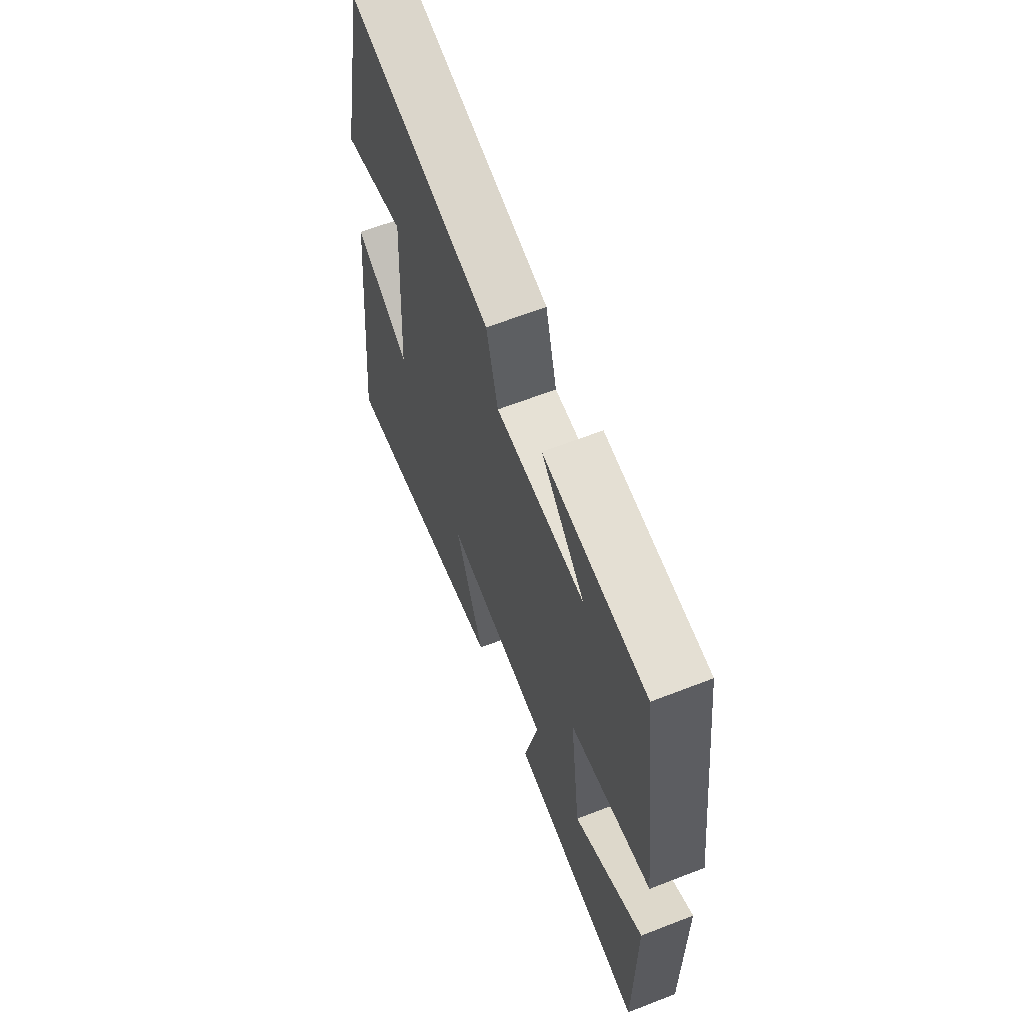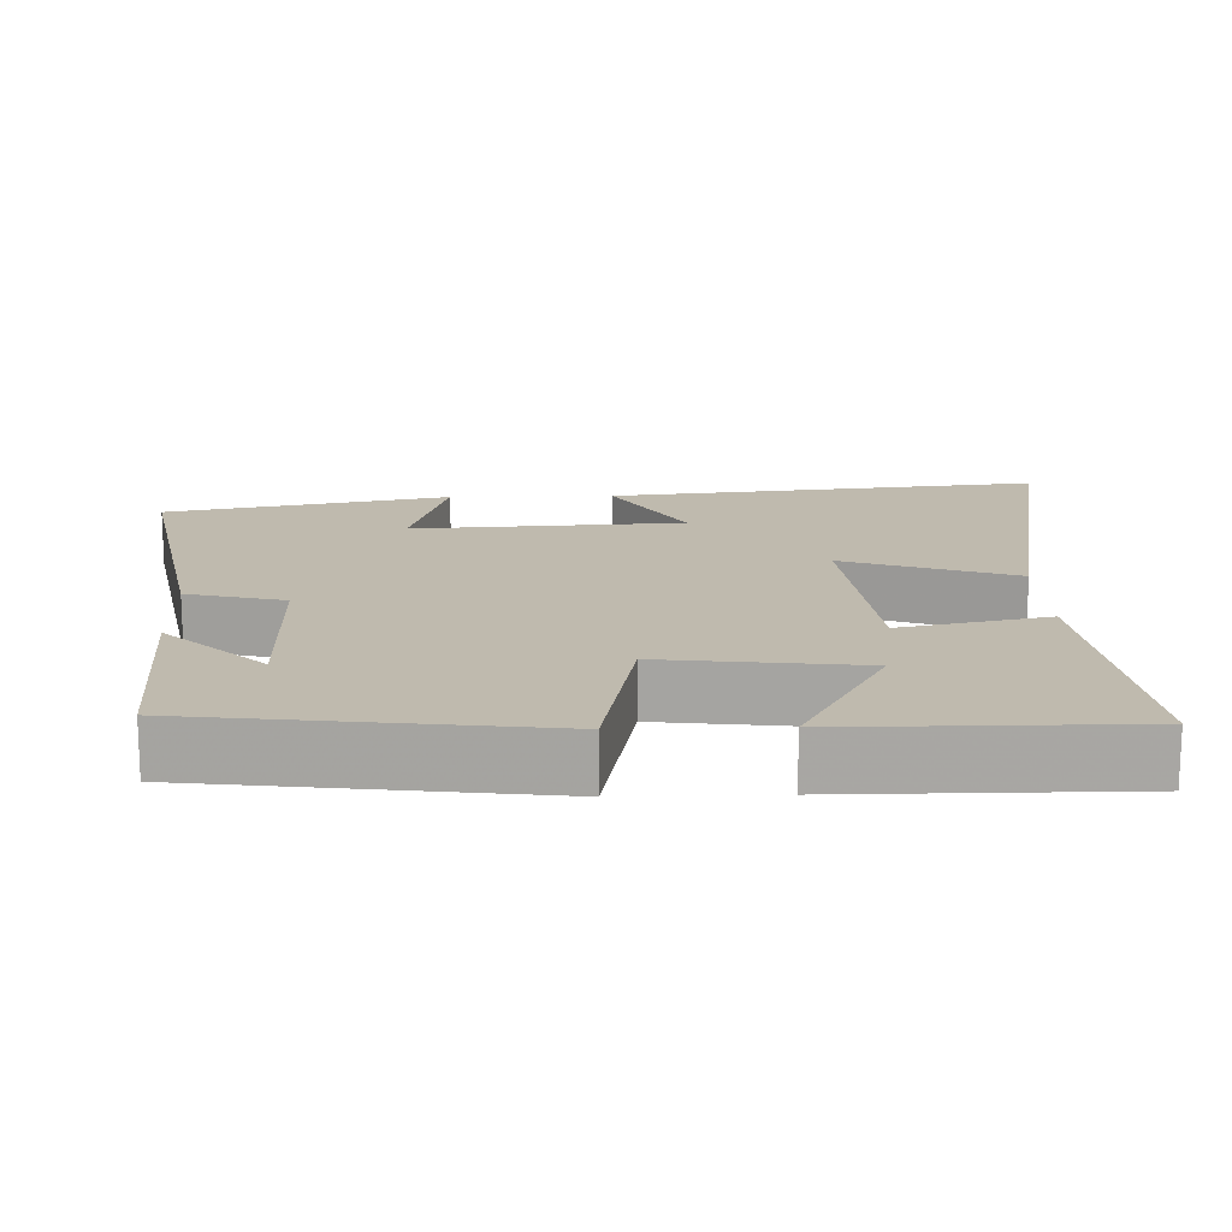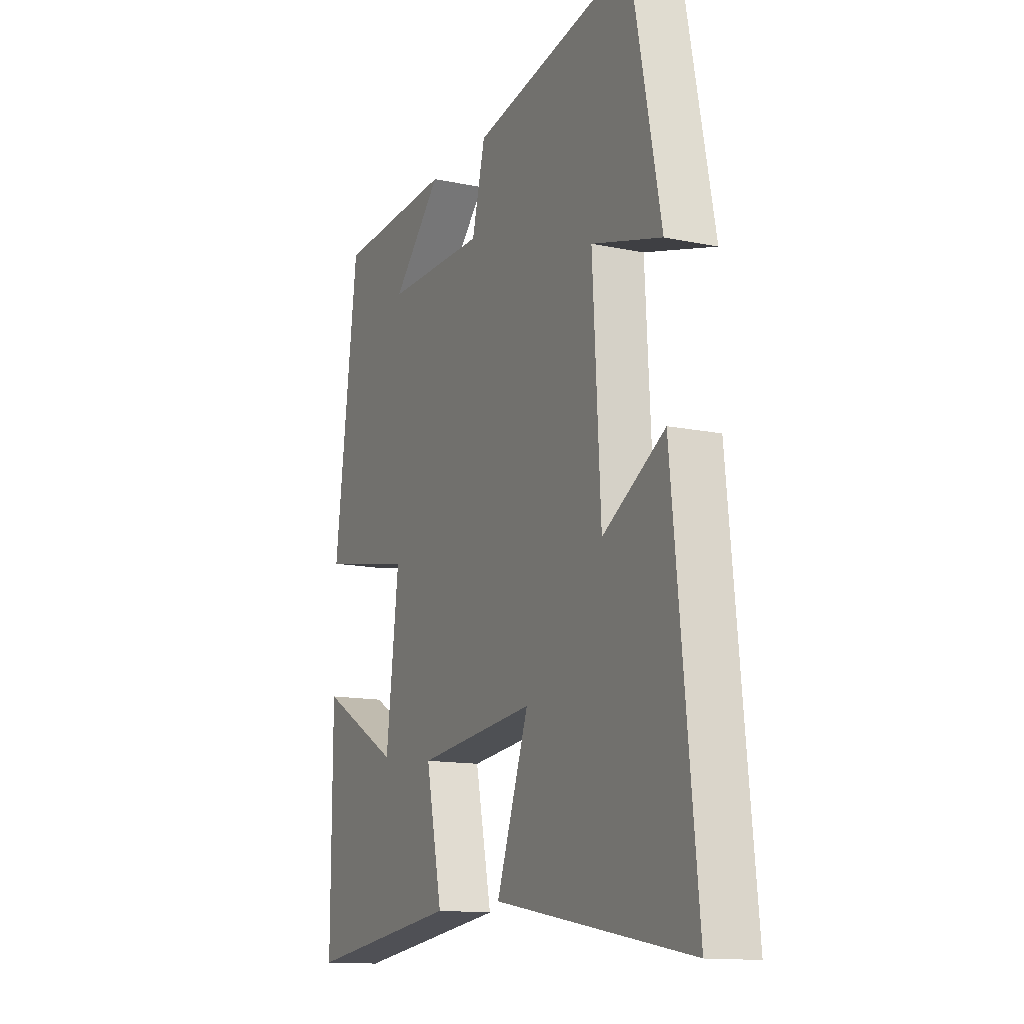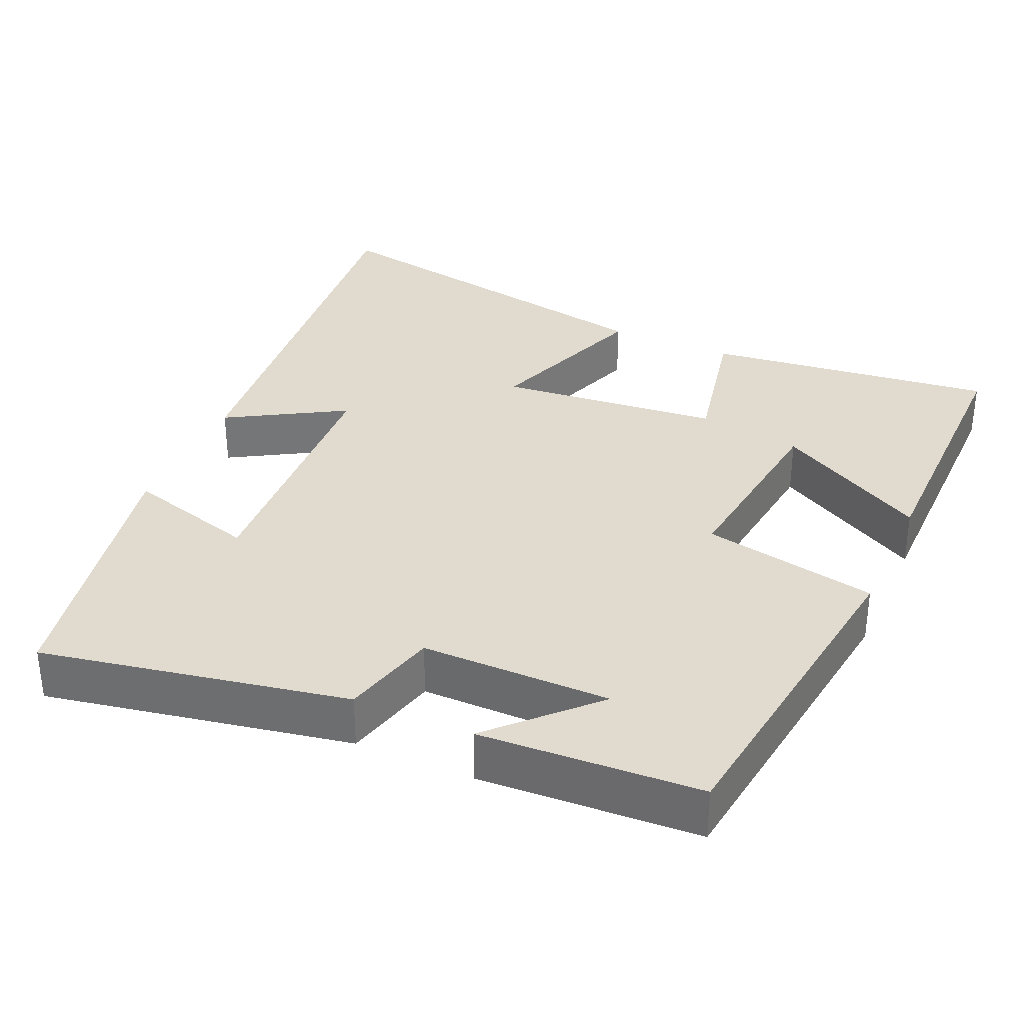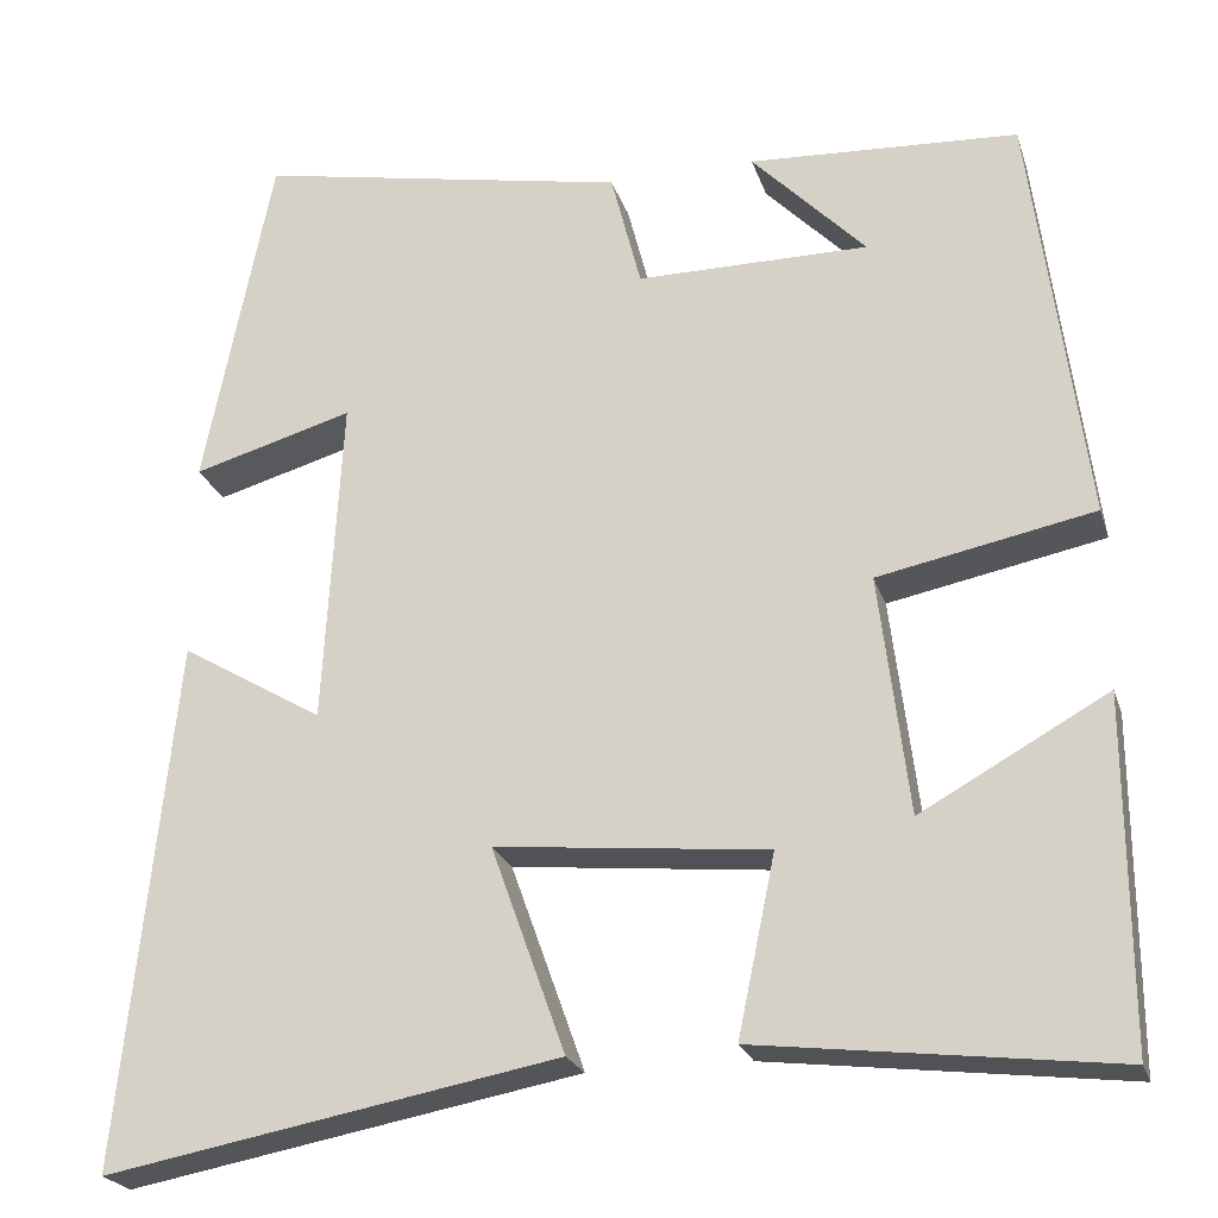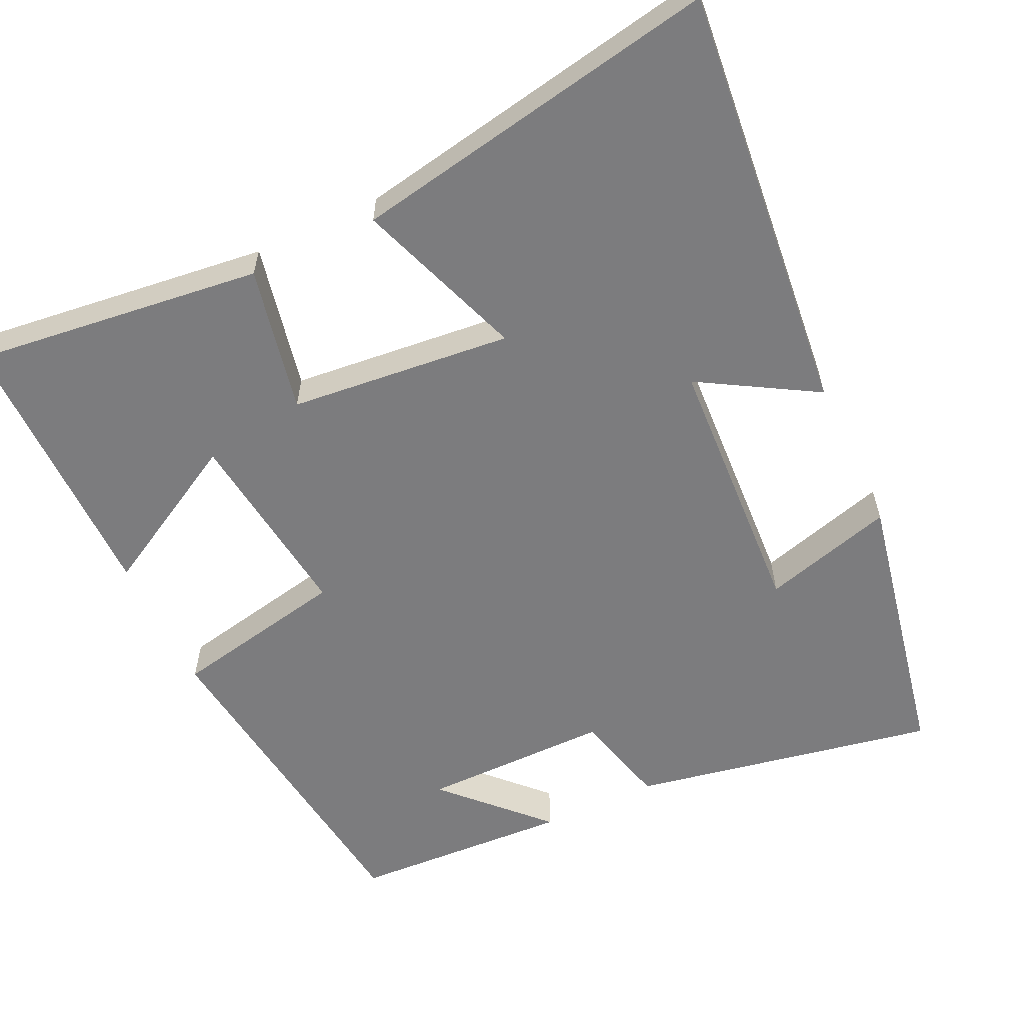
<metadata>
{"format":"obj","ext":"obj","renderer":"f3d","projection":"perspective","resolution":1024,"background":"white","views":[{"elev":64.1,"azim":68.6,"up":"+Z"},{"elev":15.8,"azim":88.2,"up":"+Y"},{"elev":-13.5,"azim":-115.2,"up":"+Z"},{"elev":33.6,"azim":24.0,"up":"+Y"},{"elev":-23.1,"azim":15.8,"up":"+Z"},{"elev":-58.9,"azim":-154.7,"up":"+Y"}]}
</metadata>
<code>
v 0.501 0.07 -0.547
v 0.112 0.07 -0.5
v 0.153 0.07 -0.304
v -0.145 0.07 -0.274
v -0.064 0.07 -0.5
v -0.559 0.07 -0.591
v -0.5 0.07 -0.016
v -0.344 0.07 -0.108
v -0.324 0.07 0.252
v -0.5 0.07 0.202
v -0.425 0.07 0.578
v -0.016 0.07 0.5
v 0.017 0.07 0.371
v 0.271 0.07 0.371
v 0.146 0.07 0.5
v 0.441 0.07 0.484
v 0.5 0.07 0.027
v 0.264 0.07 -0.02
v 0.296 0.07 -0.282
v 0.5 0.07 -0.169
v 0.501 0 -0.547
v 0.112 0 -0.5
v 0.153 0 -0.304
v -0.145 0 -0.274
v -0.064 0 -0.5
v -0.559 0 -0.591
v -0.5 0 -0.016
v -0.344 0 -0.108
v -0.324 0 0.252
v -0.5 0 0.202
v -0.425 0 0.578
v -0.016 0 0.5
v 0.017 0 0.371
v 0.271 0 0.371
v 0.146 0 0.5
v 0.441 0 0.484
v 0.5 0 0.027
v 0.264 0 -0.02
v 0.296 0 -0.282
v 0.5 0 -0.169
f 19 20 1 2
f 18 19 2 3
f 16 17 18
f 16 18 3 4
f 14 15 16
f 14 16 4
f 13 14 4
f 11 12 13
f 10 11 13
f 9 10 13
f 8 9 13 4
f 6 7 8
f 5 6 8
f 4 5 8
f 22 21 40 39
f 23 22 39 38
f 38 37 36
f 24 23 38 36
f 36 35 34
f 24 36 34
f 24 34 33
f 33 32 31
f 33 31 30
f 33 30 29
f 24 33 29 28
f 28 27 26
f 28 26 25
f 28 25 24
f 1 21 22 2
f 2 22 23 3
f 3 23 24 4
f 4 24 25 5
f 5 25 26 6
f 6 26 27 7
f 7 27 28 8
f 8 28 29 9
f 9 29 30 10
f 10 30 31 11
f 11 31 32 12
f 12 32 33 13
f 13 33 34 14
f 14 34 35 15
f 15 35 36 16
f 16 36 37 17
f 17 37 38 18
f 18 38 39 19
f 19 39 40 20
f 20 40 21 1

</code>
